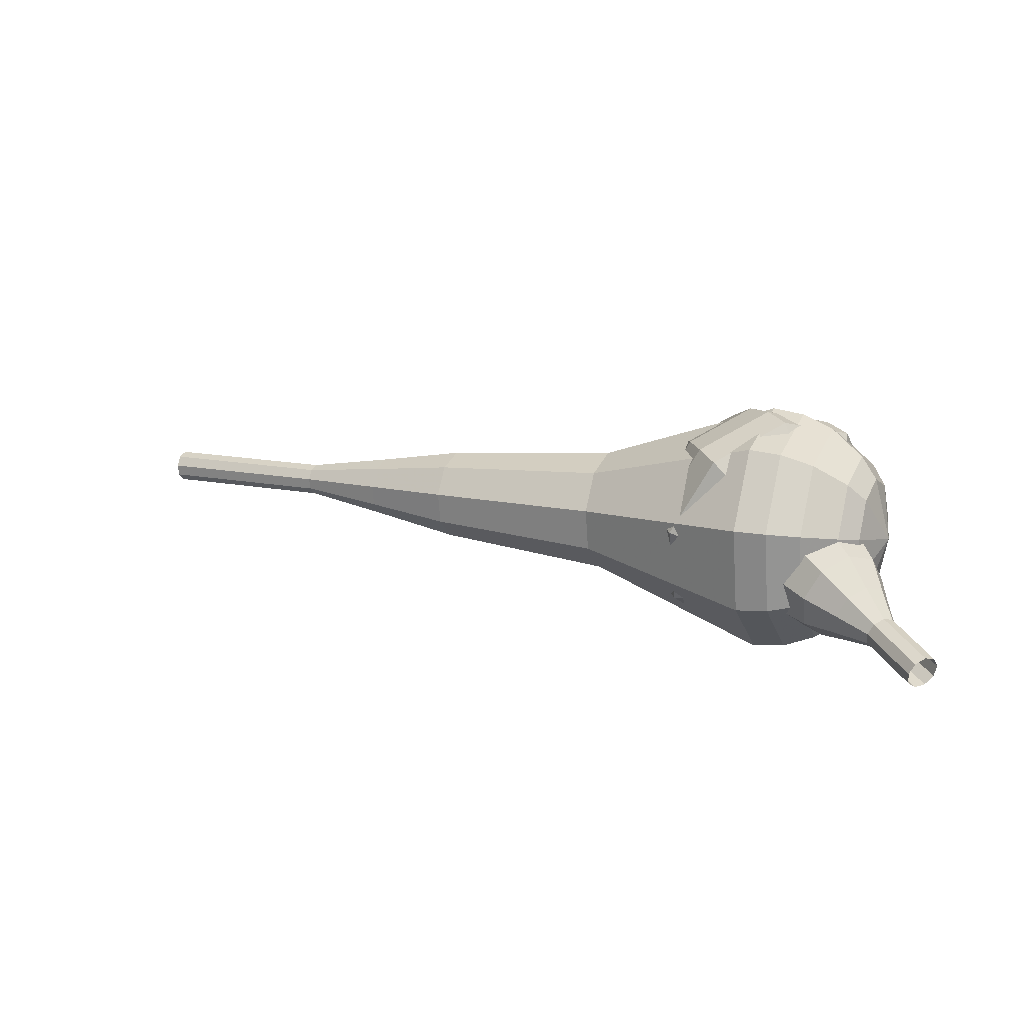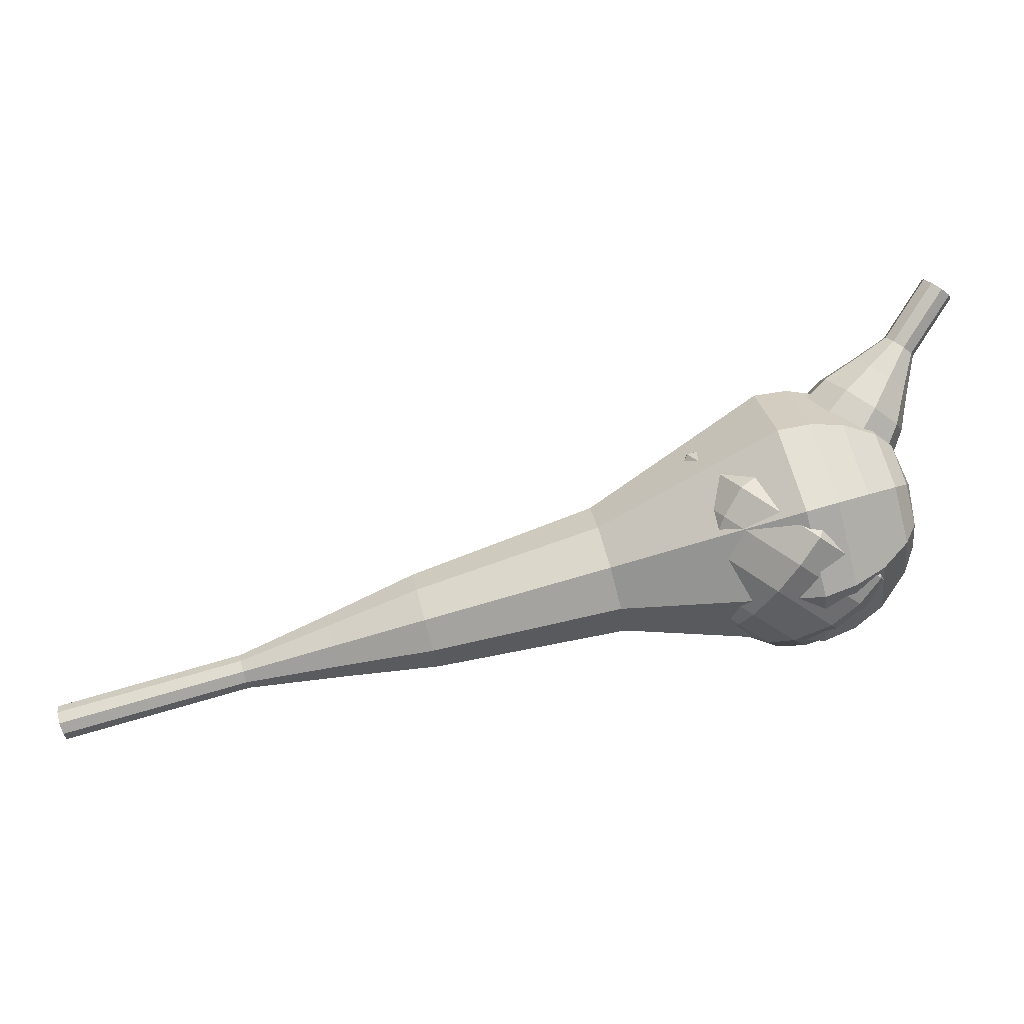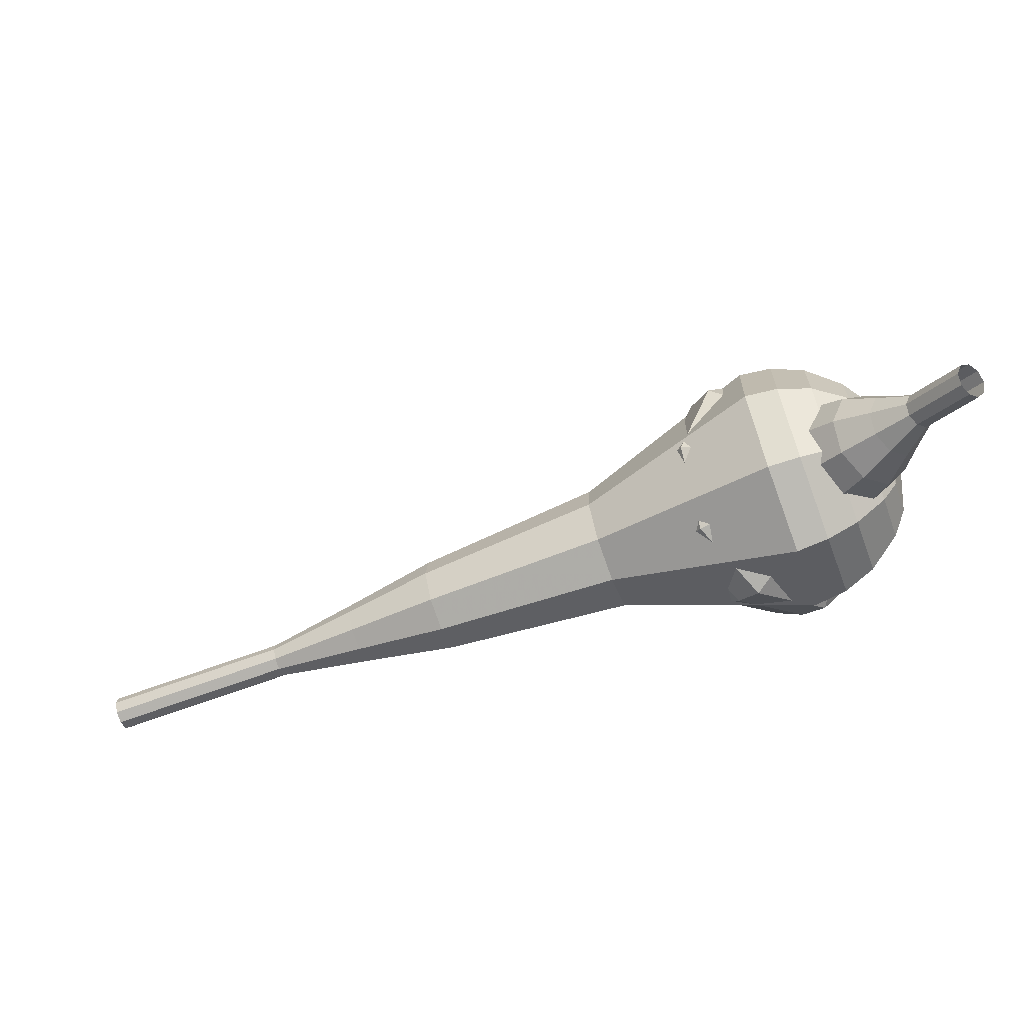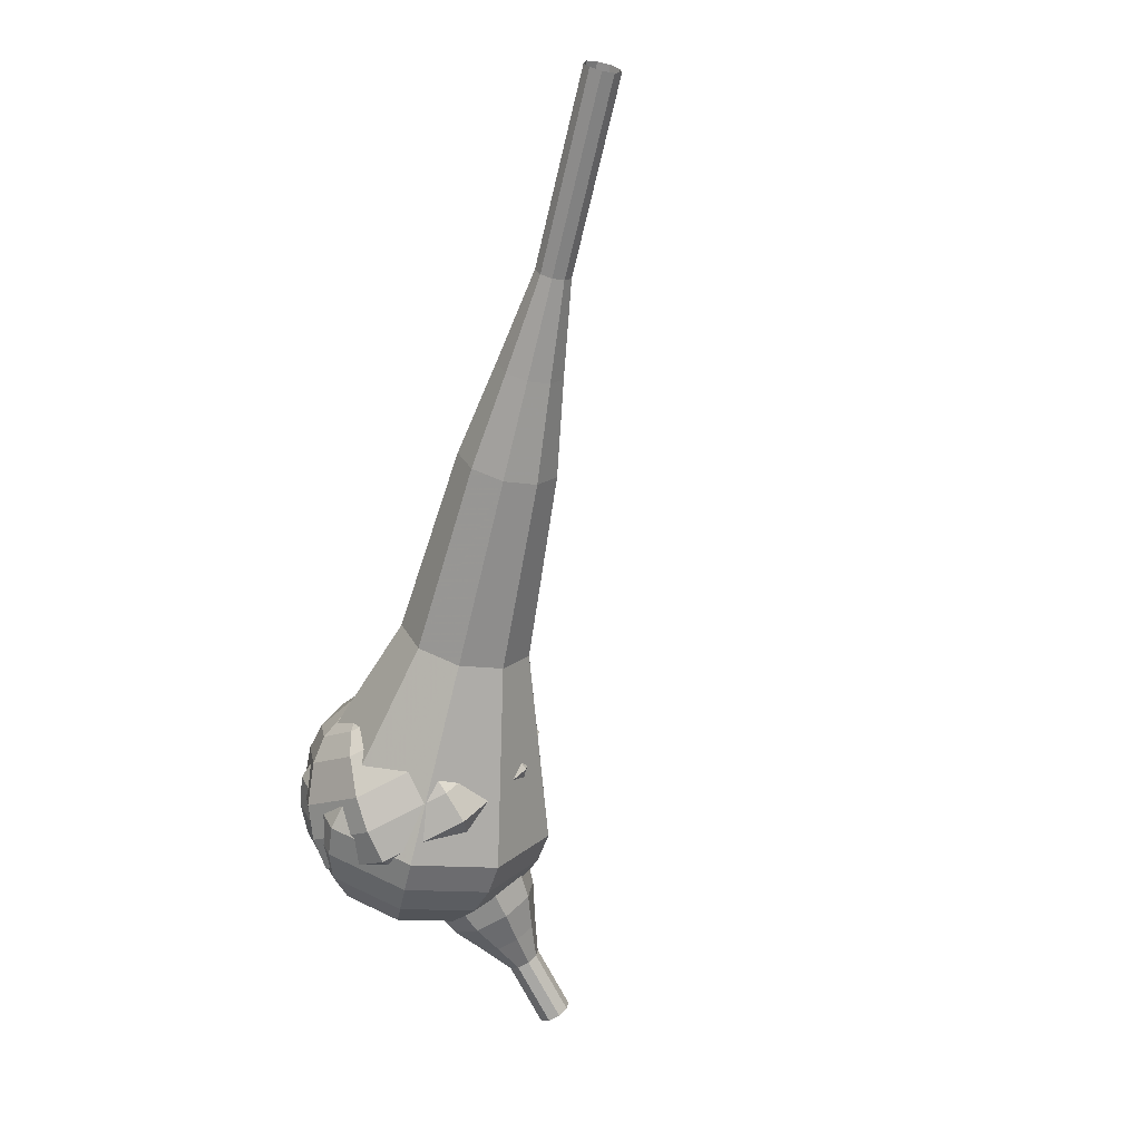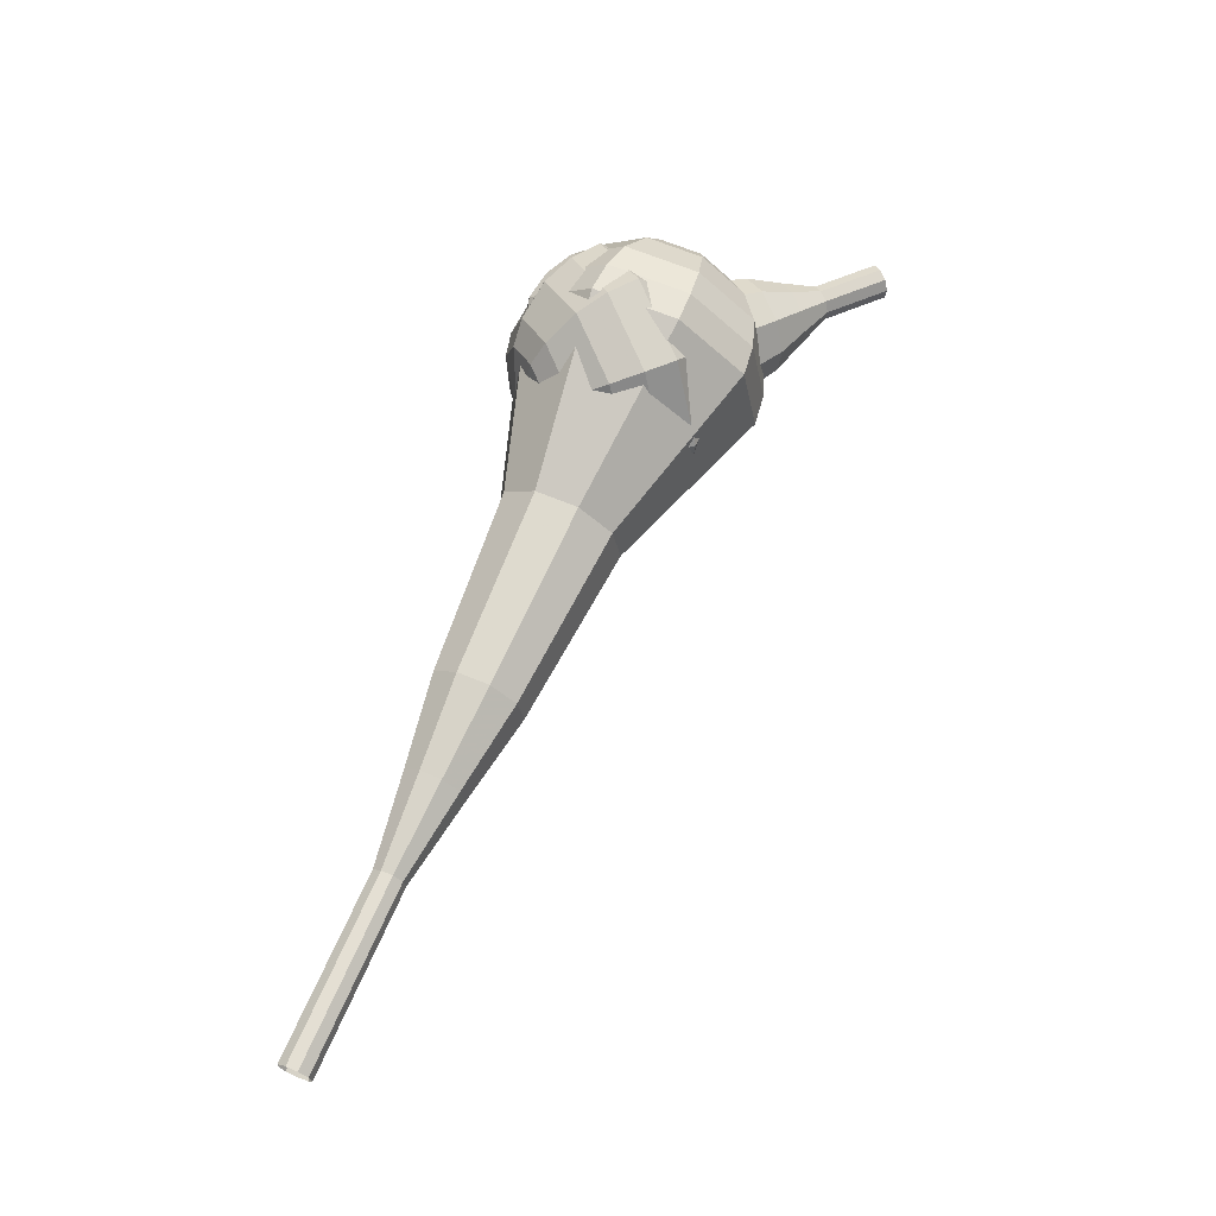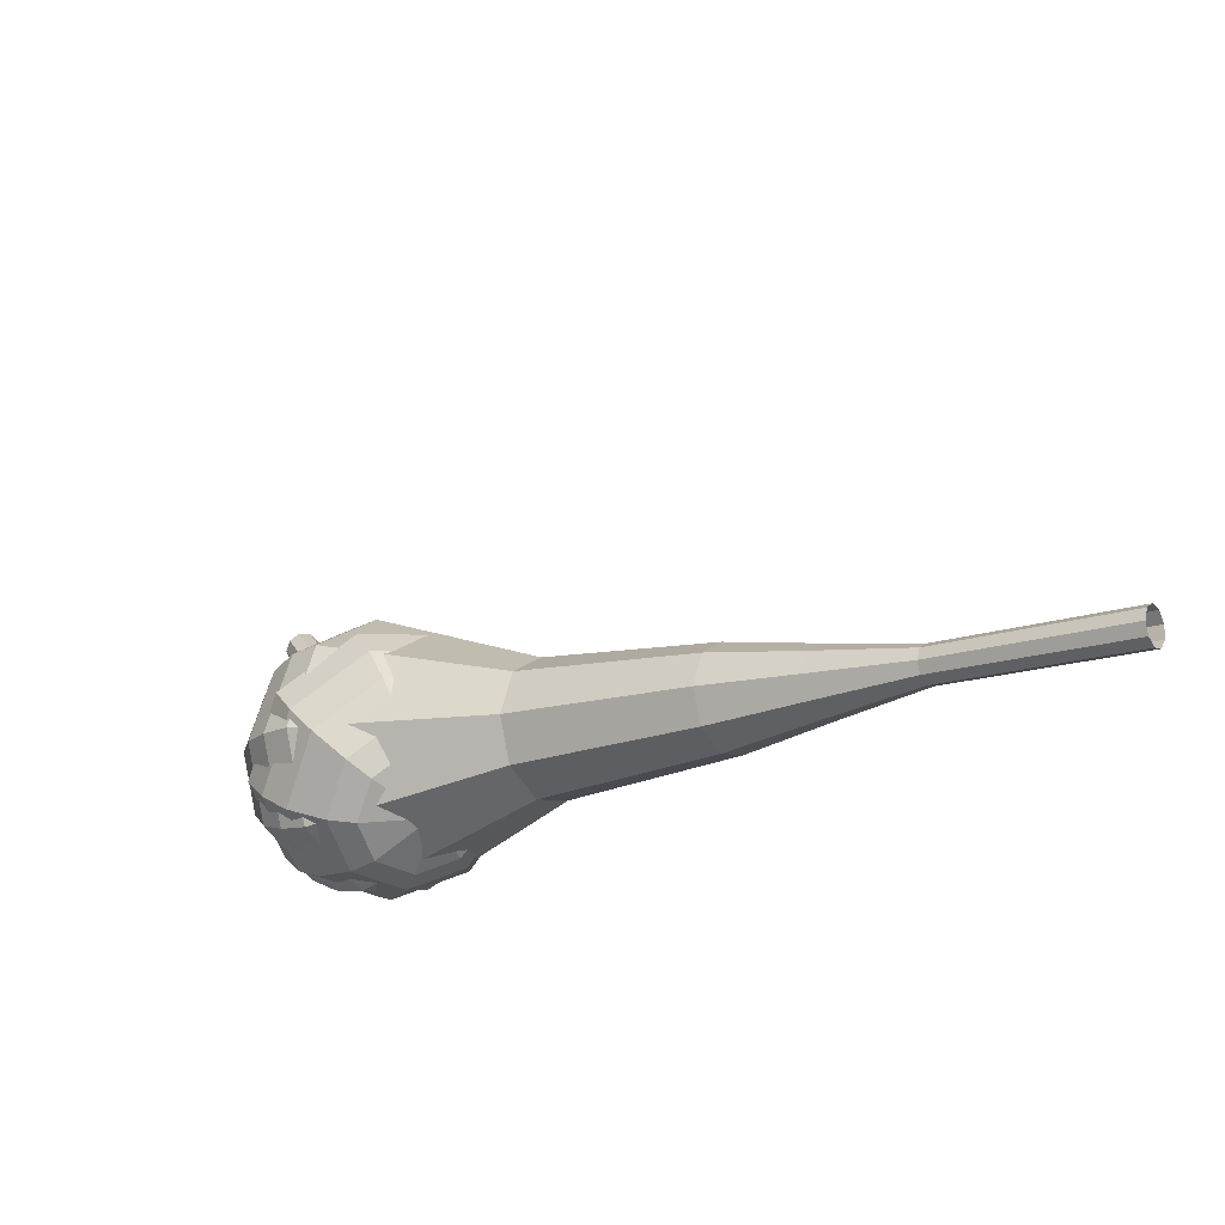
<metadata>
{"format":"obj","ext":"obj","renderer":"f3d","projection":"perspective","resolution":1024,"background":"white","views":[{"elev":32.5,"azim":7.7,"up":"+Y"},{"elev":-3.3,"azim":7.6,"up":"+Z"},{"elev":65.4,"azim":-5.6,"up":"+Z"},{"elev":-72.0,"azim":-119.2,"up":"+Y"},{"elev":58.0,"azim":-82.4,"up":"+Y"},{"elev":-42.8,"azim":-138.2,"up":"+Z"}]}
</metadata>
<code>
g tube1
v 173.8 126.6 82.33
v 174.3 126.3 81.98
v 174.6 125.7 81.79
v 174.4 125 81.86
v 174 124.6 82.14
v 173.4 124.6 82.52
v 173 125.1 82.81
v 172.9 125.8 82.87
v 173.2 126.4 82.68
v 173.8 126.6 82.33
v 172.7 126.6 80.67
v 173.2 126.4 80.31
v 173.5 125.8 80.12
v 173.4 125.1 80.19
v 172.9 124.7 80.48
v 172.3 124.7 80.85
v 171.9 125.2 81.14
v 171.8 125.8 81.21
v 172.2 126.4 81.02
v 172.7 126.6 80.67
v 171.6 126.7 79
v 172.1 126.4 78.65
v 172.4 125.8 78.46
v 172.3 125.1 78.52
v 171.8 124.7 78.81
v 171.2 124.8 79.19
v 170.8 125.2 79.47
v 170.7 125.9 79.54
v 171.1 126.5 79.35
v 171.6 126.7 79
v 170.6 127.6 77.33
v 171.5 127.1 76.67
v 172 126 76.32
v 171.8 124.7 76.44
v 170.9 123.9 76.98
v 169.8 124 77.68
v 169.1 124.9 78.22
v 168.9 126.1 78.35
v 169.5 127.2 77.99
v 170.6 127.6 77.33
v 169.5 128.6 75.67
v 171 127.9 74.67
v 171.7 126.2 74.15
v 171.3 124.3 74.33
v 170 123.1 75.14
v 168.4 123.2 76.19
v 167.3 124.5 77
v 167.1 126.4 77.19
v 168 128 76.66
v 169.5 128.6 75.67
v 167.4 129.6 72.33
v 169.3 128.7 71.01
v 170.3 126.4 70.31
v 169.8 123.9 70.55
v 168.1 122.3 71.63
v 165.9 122.4 73.04
v 164.4 124.2 74.12
v 164.1 126.7 74.36
v 165.3 128.9 73.66
v 167.4 129.6 72.33
v 165.4 133.5 69
v 169.3 131.5 66.35
v 171.2 127 64.95
v 170.2 122 65.43
v 166.8 118.9 67.59
v 162.5 119.1 70.41
v 159.4 122.5 72.57
v 158.9 127.6 73.05
v 161.3 131.9 71.65
v 165.4 133.5 69
v 164.3 133.3 67.43
v 168.1 131.4 64.87
v 170 127 63.51
v 169 122.2 63.98
v 165.7 119.1 66.07
v 161.6 119.3 68.8
v 158.5 122.7 70.89
v 158.1 127.6 71.36
v 160.4 131.8 70
v 164.3 133.3 67.43
v 163.3 132.6 65.87
v 166.7 130.9 63.57
v 168.3 127 62.35
v 167.5 122.6 62.78
v 164.5 119.9 64.65
v 160.8 120.1 67.09
v 158.1 123.1 68.95
v 157.7 127.5 69.38
v 159.7 131.2 68.16
v 163.3 132.6 65.87
v 162.2 131.1 64.3
v 164.8 129.8 62.55
v 166 126.8 61.62
v 165.4 123.5 61.94
v 163.1 121.4 63.37
v 160.3 121.6 65.23
v 158.2 123.9 66.66
v 157.9 127.2 66.98
v 159.4 130.1 66.05
v 162.2 131.1 64.3
v 161.6 129.8 63.51
v 163.5 128.9 62.23
v 164.4 126.7 61.55
v 163.9 124.2 61.79
v 162.3 122.7 62.83
v 160.2 122.8 64.2
v 158.7 124.5 65.24
v 158.4 127 65.48
v 159.6 129.1 64.8
v 161.6 129.8 63.51
v 160.9 126.2 62.73
v 160.9 126.2 62.73
v 160.9 126.2 62.73
v 160.9 126.2 62.73
v 160.9 126.2 62.73
v 160.9 126.2 62.73
v 160.9 126.2 62.73
v 160.9 126.2 62.73
v 160.9 126.2 62.73
v 160.9 126.2 62.73
f 1 2 12
f 12 11 1
f 2 3 13
f 13 12 2
f 3 4 14
f 14 13 3
f 4 5 15
f 15 14 4
f 5 6 16
f 16 15 5
f 6 7 17
f 17 16 6
f 7 8 18
f 18 17 7
f 8 9 19
f 19 18 8
f 9 10 20
f 20 19 9
f 11 12 22
f 22 21 11
f 12 13 23
f 23 22 12
f 13 14 24
f 24 23 13
f 14 15 25
f 25 24 14
f 15 16 26
f 26 25 15
f 16 17 27
f 27 26 16
f 17 18 28
f 28 27 17
f 18 19 29
f 29 28 18
f 19 20 30
f 30 29 19
f 21 22 32
f 32 31 21
f 22 23 33
f 33 32 22
f 23 24 34
f 34 33 23
f 24 25 35
f 35 34 24
f 25 26 36
f 36 35 25
f 26 27 37
f 37 36 26
f 27 28 38
f 38 37 27
f 28 29 39
f 39 38 28
f 29 30 40
f 40 39 29
f 31 32 42
f 42 41 31
f 32 33 43
f 43 42 32
f 33 34 44
f 44 43 33
f 34 35 45
f 45 44 34
f 35 36 46
f 46 45 35
f 36 37 47
f 47 46 36
f 37 38 48
f 48 47 37
f 38 39 49
f 49 48 38
f 39 40 50
f 50 49 39
f 41 42 52
f 52 51 41
f 42 43 53
f 53 52 42
f 43 44 54
f 54 53 43
f 44 45 55
f 55 54 44
f 45 46 56
f 56 55 45
f 46 47 57
f 57 56 46
f 47 48 58
f 58 57 47
f 48 49 59
f 59 58 48
f 49 50 60
f 60 59 49
f 51 52 62
f 62 61 51
f 52 53 63
f 63 62 52
f 53 54 64
f 64 63 53
f 54 55 65
f 65 64 54
f 55 56 66
f 66 65 55
f 56 57 67
f 67 66 56
f 57 58 68
f 68 67 57
f 58 59 69
f 69 68 58
f 59 60 70
f 70 69 59
f 61 62 72
f 72 71 61
f 62 63 73
f 73 72 62
f 63 64 74
f 74 73 63
f 64 65 75
f 75 74 64
f 65 66 76
f 76 75 65
f 66 67 77
f 77 76 66
f 67 68 78
f 78 77 67
f 68 69 79
f 79 78 68
f 69 70 80
f 80 79 69
f 71 72 82
f 82 81 71
f 72 73 83
f 83 82 72
f 73 74 84
f 84 83 73
f 74 75 85
f 85 84 74
f 75 76 86
f 86 85 75
f 76 77 87
f 87 86 76
f 77 78 88
f 88 87 77
f 78 79 89
f 89 88 78
f 79 80 90
f 90 89 79
f 81 82 92
f 92 91 81
f 82 83 93
f 93 92 82
f 83 84 94
f 94 93 83
f 84 85 95
f 95 94 84
f 85 86 96
f 96 95 85
f 86 87 97
f 97 96 86
f 87 88 98
f 98 97 87
f 88 89 99
f 99 98 88
f 89 90 100
f 100 99 89
f 91 92 102
f 102 101 91
f 92 93 103
f 103 102 92
f 93 94 104
f 104 103 93
f 94 95 105
f 105 104 94
f 95 96 106
f 106 105 95
f 96 97 107
f 107 106 96
f 97 98 108
f 108 107 97
f 98 99 109
f 109 108 98
f 99 100 110
f 110 109 99
f 101 102 112
f 112 111 101
f 102 103 113
f 113 112 102
f 103 104 114
f 114 113 103
f 104 105 115
f 115 114 104
f 105 106 116
f 116 115 105
f 106 107 117
f 117 116 106
f 107 108 118
f 118 117 107
f 108 109 119
f 119 118 108
f 109 110 120
f 120 119 109
v 123.5 119 57.15
v 123.6 119.3 56.53
v 123.6 119.9 56.2
v 123.5 120.6 56.31
v 123.3 121 56.82
v 123.1 121 57.48
v 123 120.5 57.98
v 123.1 119.8 58.09
v 123.2 119.3 57.77
v 123.5 119 57.15
v 128.7 119.8 58.63
v 128.8 120 58.01
v 128.8 120.6 57.68
v 128.7 121.3 57.79
v 128.5 121.7 58.3
v 128.3 121.7 58.96
v 128.2 121.2 59.46
v 128.3 120.6 59.58
v 128.5 120 59.25
v 128.7 119.8 58.63
v 133.9 120.5 60.11
v 134 120.8 59.49
v 134 121.4 59.16
v 133.9 122.1 59.28
v 133.7 122.5 59.78
v 133.5 122.4 60.44
v 133.4 122 60.94
v 133.5 121.3 61.06
v 133.7 120.7 60.73
v 133.9 120.5 60.11
v 139.2 120.4 61.59
v 139.5 120.9 60.43
v 139.5 122 59.81
v 139.2 123.3 60.03
v 138.9 124 60.97
v 138.5 124 62.21
v 138.4 123.1 63.15
v 138.5 121.9 63.37
v 138.8 120.8 62.75
v 139.2 120.4 61.59
v 144.6 120.2 63.07
v 144.9 121 61.33
v 145 122.6 60.41
v 144.6 124.5 60.73
v 144 125.7 62.15
v 143.5 125.6 64
v 143.3 124.3 65.42
v 143.5 122.4 65.74
v 144 120.8 64.81
v 144.6 120.2 63.07
v 155.1 120.8 66.04
v 155.6 121.8 63.72
v 155.7 124 62.48
v 155.2 126.5 62.91
v 154.4 128 64.8
v 153.7 127.9 67.27
v 153.4 126.2 69.16
v 153.7 123.7 69.59
v 154.3 121.6 68.36
v 155.1 120.8 66.04
v 166.1 118.6 69
v 167.1 120.5 64.36
v 167.2 125 61.89
v 166.2 130 62.75
v 164.7 133.1 66.53
v 163.3 132.9 71.47
v 162.7 129.5 75.25
v 163.2 124.4 76.11
v 164.5 120.1 73.64
v 166.1 118.6 69
v 167.8 119.1 69.51
v 168.8 120.9 65.01
v 168.9 125.3 62.62
v 168 130.1 63.45
v 166.5 133.1 67.12
v 165.2 132.9 71.9
v 164.6 129.6 75.56
v 165 124.7 76.39
v 166.3 120.6 74
v 167.8 119.1 69.51
v 169.5 120.1 70.02
v 170.4 121.7 66
v 170.4 125.6 63.86
v 169.6 129.9 64.6
v 168.3 132.6 67.88
v 167.1 132.5 72.15
v 166.6 129.5 75.43
v 167 125.1 76.17
v 168.2 121.4 74.03
v 169.5 120.1 70.02
v 171.1 121.9 70.52
v 171.8 123.1 67.45
v 171.8 126.1 65.82
v 171.2 129.4 66.39
v 170.2 131.4 68.89
v 169.2 131.3 72.16
v 168.9 129.1 74.66
v 169.2 125.7 75.23
v 170 122.9 73.59
v 171.1 121.9 70.52
v 171.8 123.3 70.78
v 172.3 124.2 68.53
v 172.3 126.4 67.34
v 171.8 128.8 67.75
v 171.1 130.3 69.58
v 170.4 130.2 71.97
v 170.2 128.6 73.8
v 170.4 126.1 74.22
v 171 124.1 73.02
v 171.8 123.3 70.78
v 172.1 127 71.03
v 172.1 127 71.03
v 172.1 127 71.03
v 172.1 127 71.03
v 172.1 127 71.03
v 172.1 127 71.03
v 172.1 127 71.03
v 172.1 127 71.03
v 172.1 127 71.03
v 172.1 127 71.03
f 121 122 132
f 132 131 121
f 122 123 133
f 133 132 122
f 123 124 134
f 134 133 123
f 124 125 135
f 135 134 124
f 125 126 136
f 136 135 125
f 126 127 137
f 137 136 126
f 127 128 138
f 138 137 127
f 128 129 139
f 139 138 128
f 129 130 140
f 140 139 129
f 131 132 142
f 142 141 131
f 132 133 143
f 143 142 132
f 133 134 144
f 144 143 133
f 134 135 145
f 145 144 134
f 135 136 146
f 146 145 135
f 136 137 147
f 147 146 136
f 137 138 148
f 148 147 137
f 138 139 149
f 149 148 138
f 139 140 150
f 150 149 139
f 141 142 152
f 152 151 141
f 142 143 153
f 153 152 142
f 143 144 154
f 154 153 143
f 144 145 155
f 155 154 144
f 145 146 156
f 156 155 145
f 146 147 157
f 157 156 146
f 147 148 158
f 158 157 147
f 148 149 159
f 159 158 148
f 149 150 160
f 160 159 149
f 151 152 162
f 162 161 151
f 152 153 163
f 163 162 152
f 153 154 164
f 164 163 153
f 154 155 165
f 165 164 154
f 155 156 166
f 166 165 155
f 156 157 167
f 167 166 156
f 157 158 168
f 168 167 157
f 158 159 169
f 169 168 158
f 159 160 170
f 170 169 159
f 161 162 172
f 172 171 161
f 162 163 173
f 173 172 162
f 163 164 174
f 174 173 163
f 164 165 175
f 175 174 164
f 165 166 176
f 176 175 165
f 166 167 177
f 177 176 166
f 167 168 178
f 178 177 167
f 168 169 179
f 179 178 168
f 169 170 180
f 180 179 169
f 171 172 182
f 182 181 171
f 172 173 183
f 183 182 172
f 173 174 184
f 184 183 173
f 174 175 185
f 185 184 174
f 175 176 186
f 186 185 175
f 176 177 187
f 187 186 176
f 177 178 188
f 188 187 177
f 178 179 189
f 189 188 178
f 179 180 190
f 190 189 179
f 181 182 192
f 192 191 181
f 182 183 193
f 193 192 182
f 183 184 194
f 194 193 183
f 184 185 195
f 195 194 184
f 185 186 196
f 196 195 185
f 186 187 197
f 197 196 186
f 187 188 198
f 198 197 187
f 188 189 199
f 199 198 188
f 189 190 200
f 200 199 189
f 191 192 202
f 202 201 191
f 192 193 203
f 203 202 192
f 193 194 204
f 204 203 193
f 194 195 205
f 205 204 194
f 195 196 206
f 206 205 195
f 196 197 207
f 207 206 196
f 197 198 208
f 208 207 197
f 198 199 209
f 209 208 198
f 199 200 210
f 210 209 199
f 201 202 212
f 212 211 201
f 202 203 213
f 213 212 202
f 203 204 214
f 214 213 203
f 204 205 215
f 215 214 204
f 205 206 216
f 216 215 205
f 206 207 217
f 217 216 206
f 207 208 218
f 218 217 207
f 208 209 219
f 219 218 208
f 209 210 220
f 220 219 209
f 211 212 222
f 222 221 211
f 212 213 223
f 223 222 212
f 213 214 224
f 224 223 213
f 214 215 225
f 225 224 214
f 215 216 226
f 226 225 215
f 216 217 227
f 227 226 216
f 217 218 228
f 228 227 217
f 218 219 229
f 229 228 218
f 219 220 230
f 230 229 219
f 221 222 232
f 232 231 221
f 222 223 233
f 233 232 222
f 223 224 234
f 234 233 223
f 224 225 235
f 235 234 224
f 225 226 236
f 236 235 225
f 226 227 237
f 237 236 226
f 227 228 238
f 238 237 227
f 228 229 239
f 239 238 228
f 229 230 240
f 240 239 229
g

</code>
